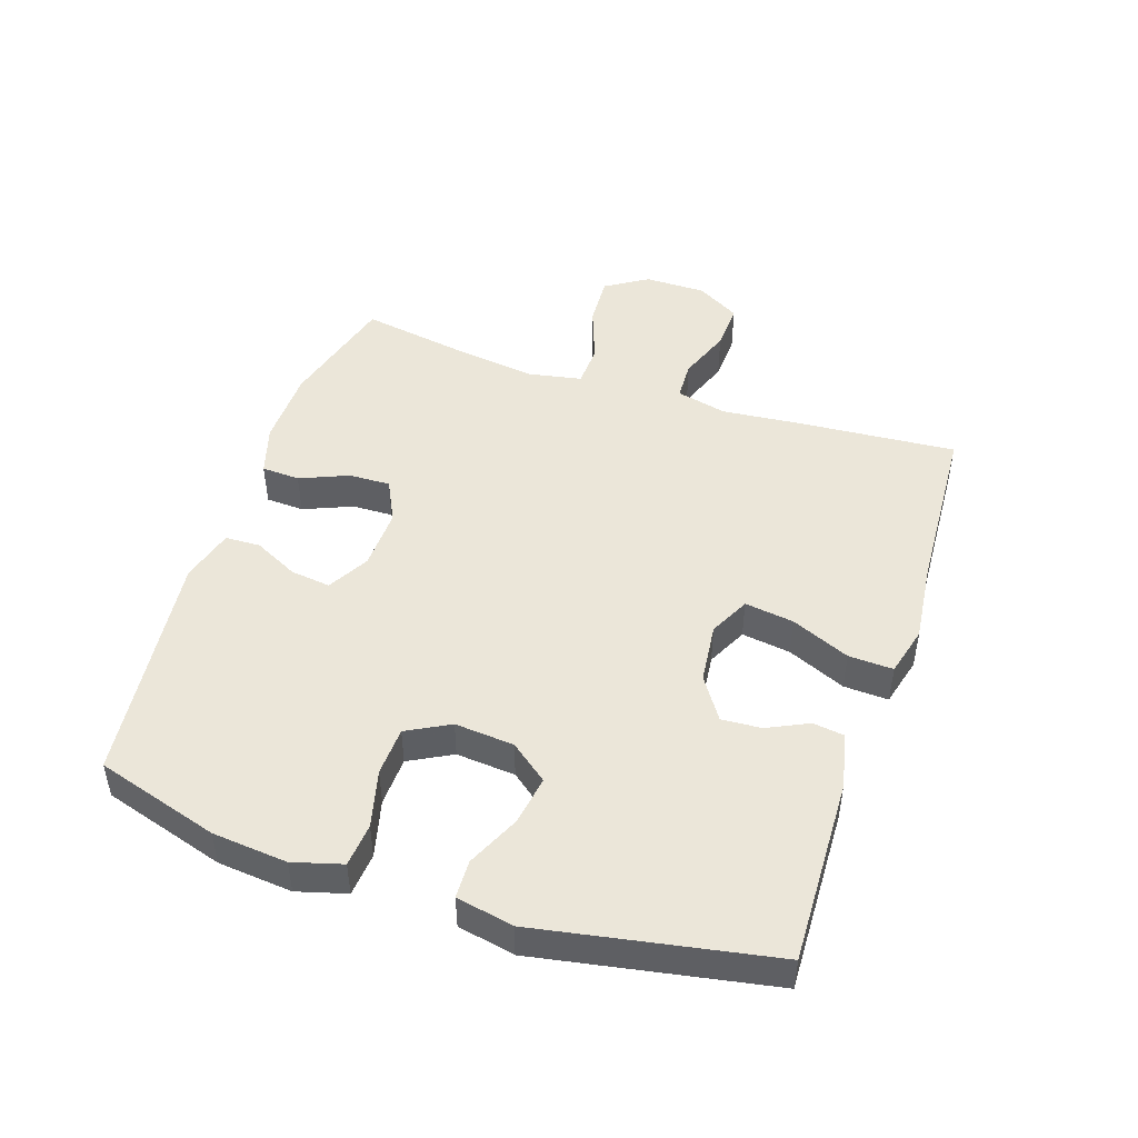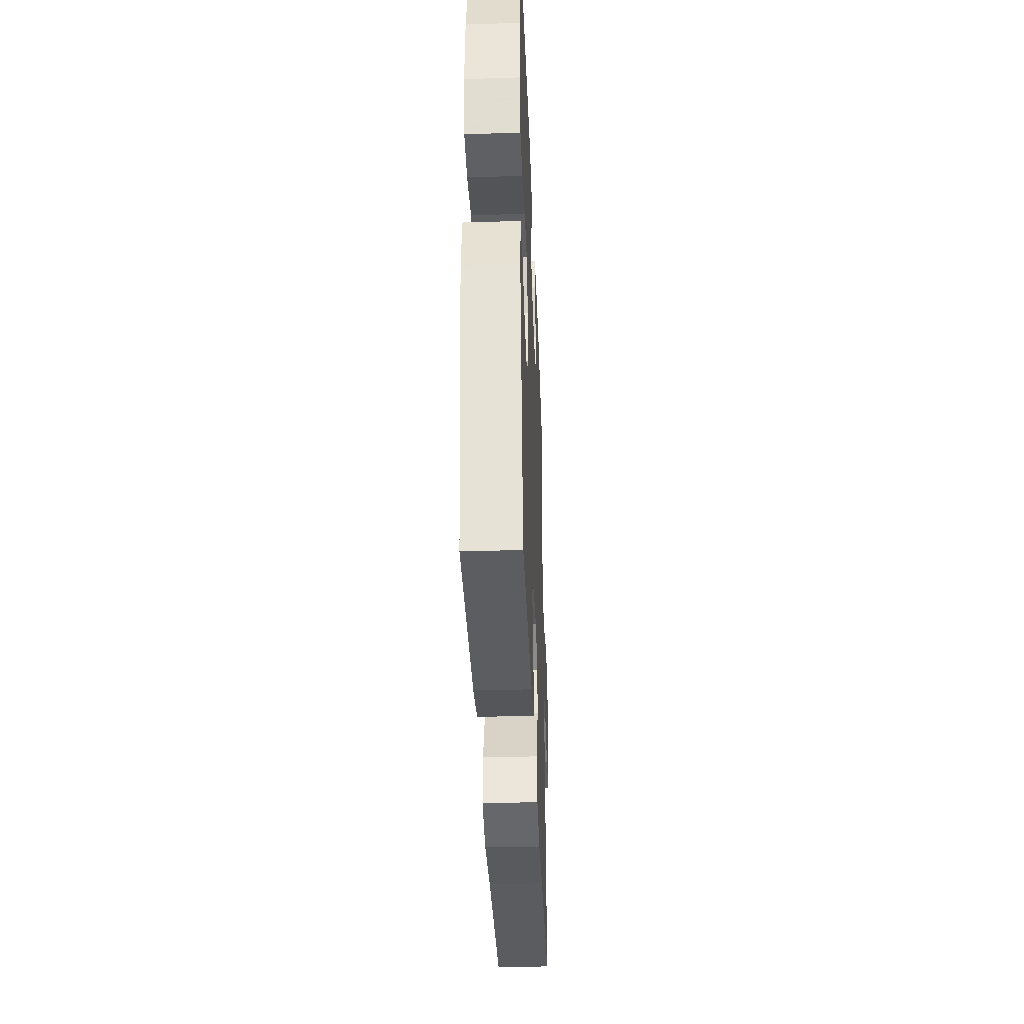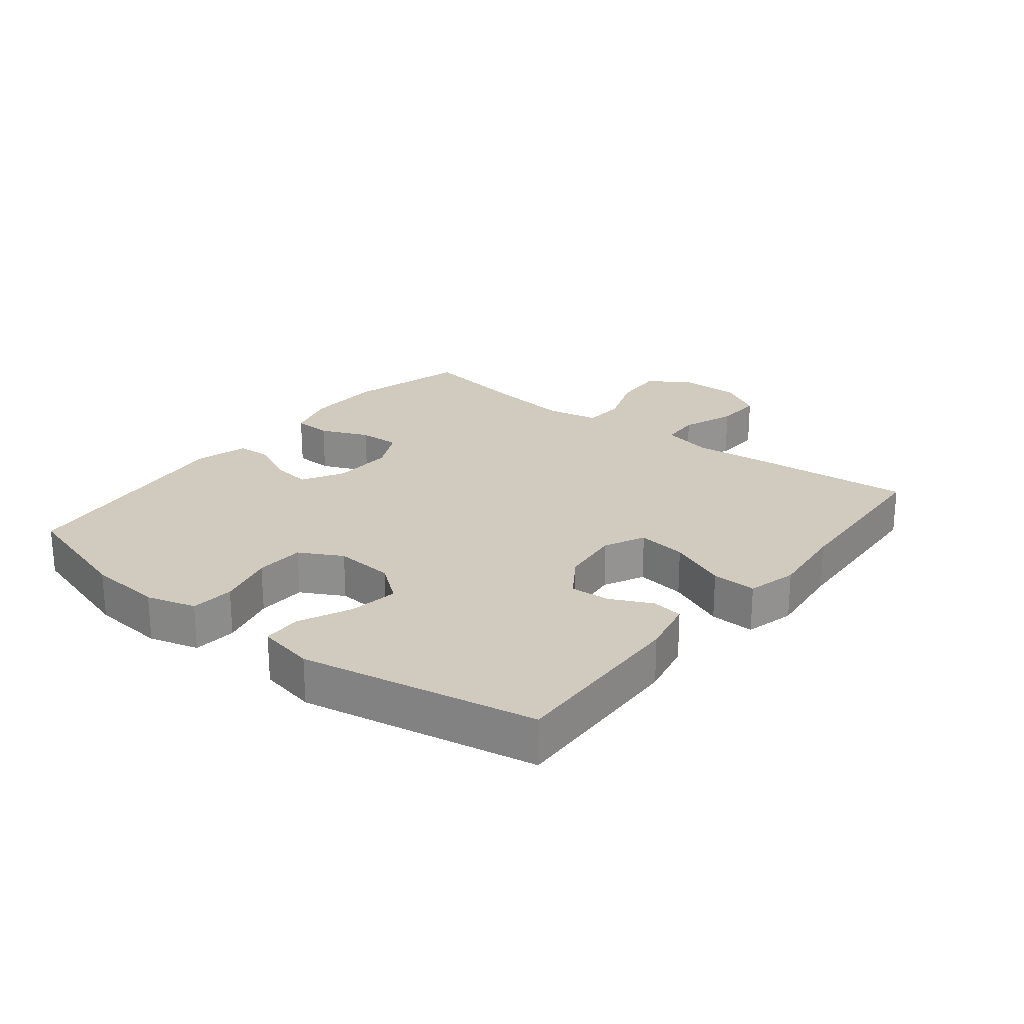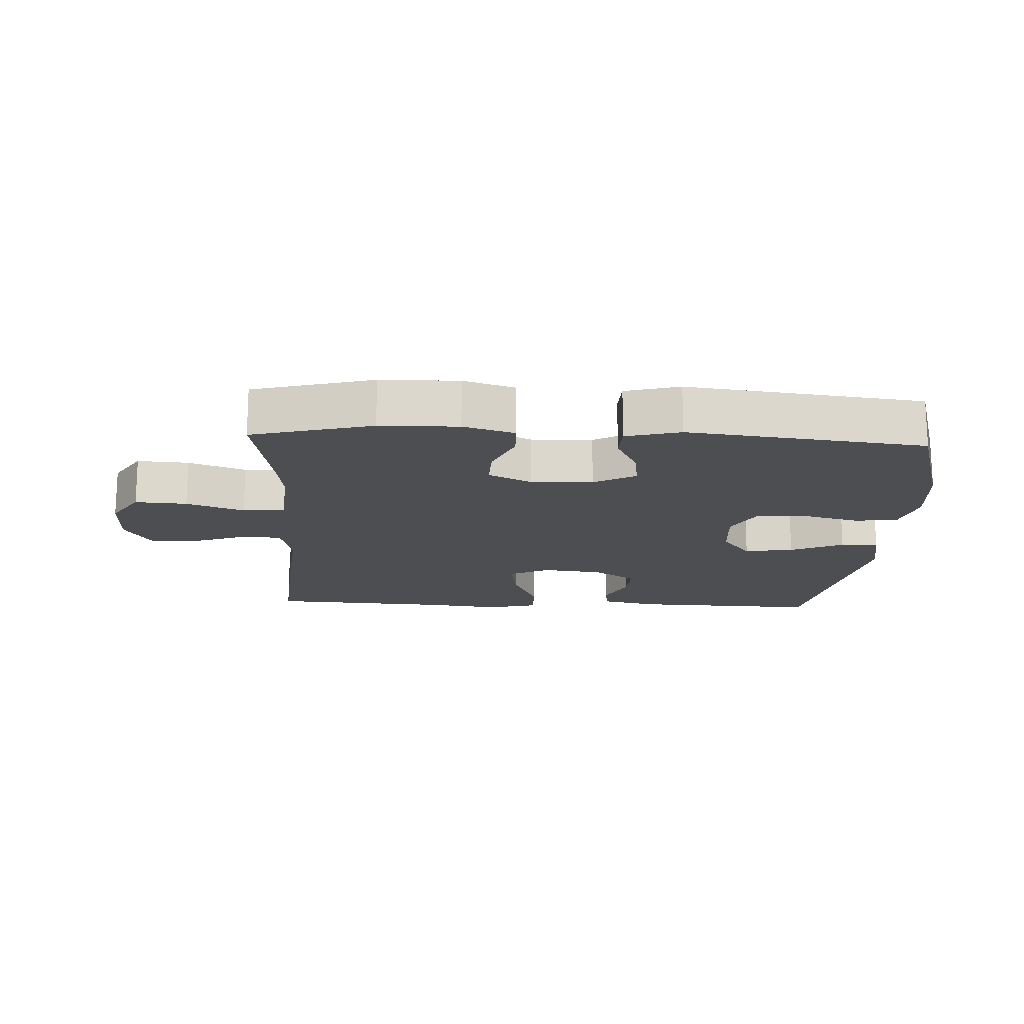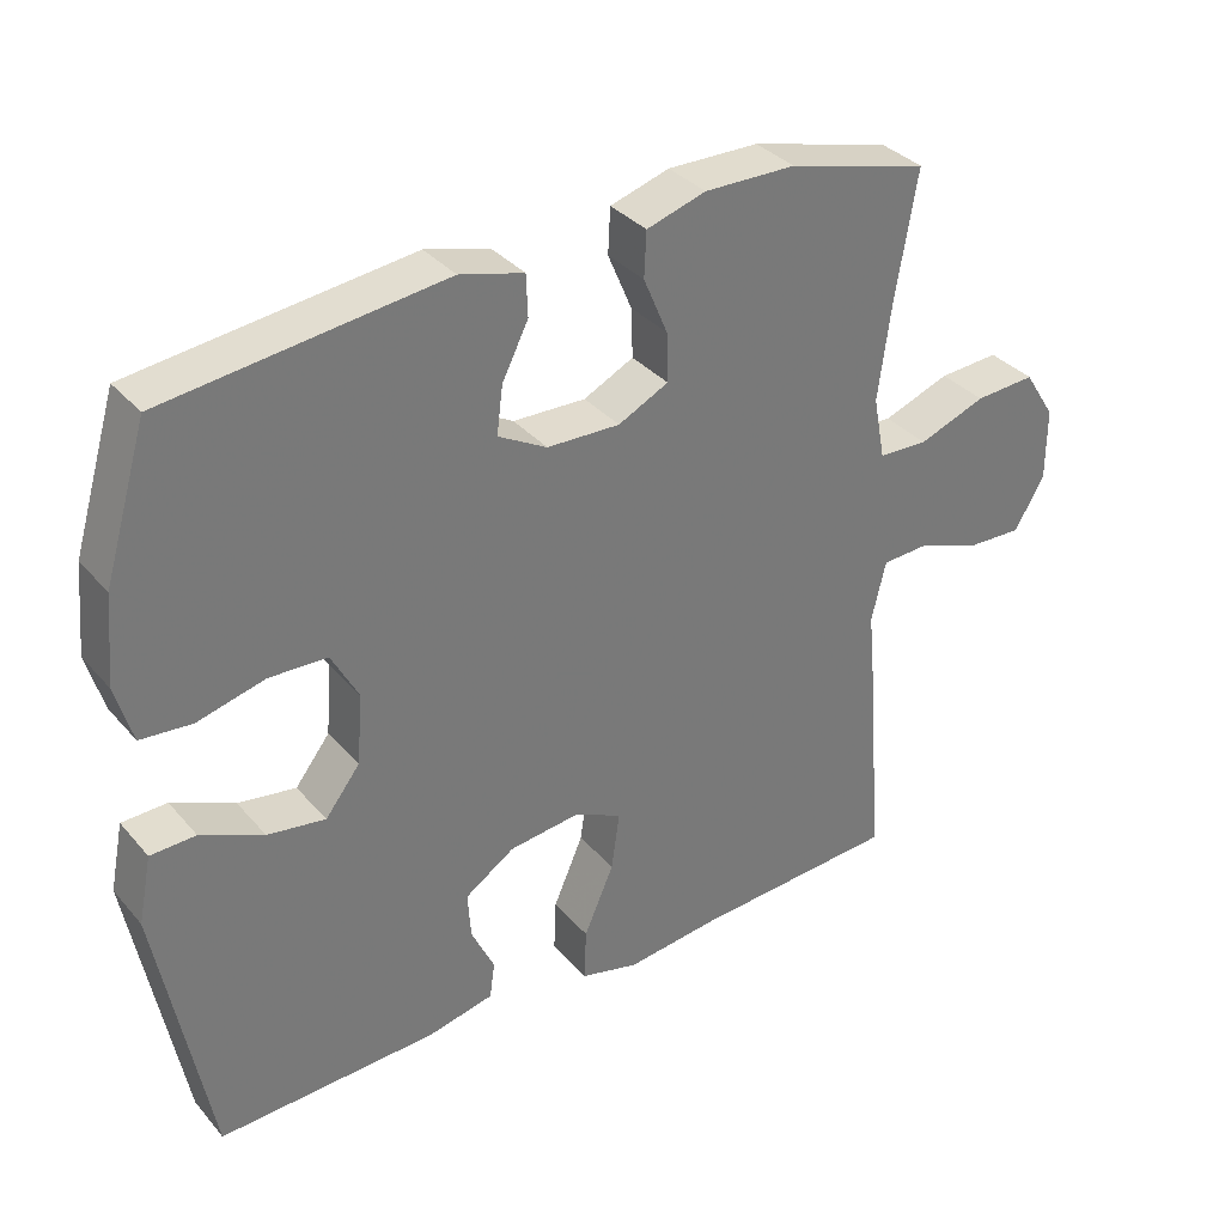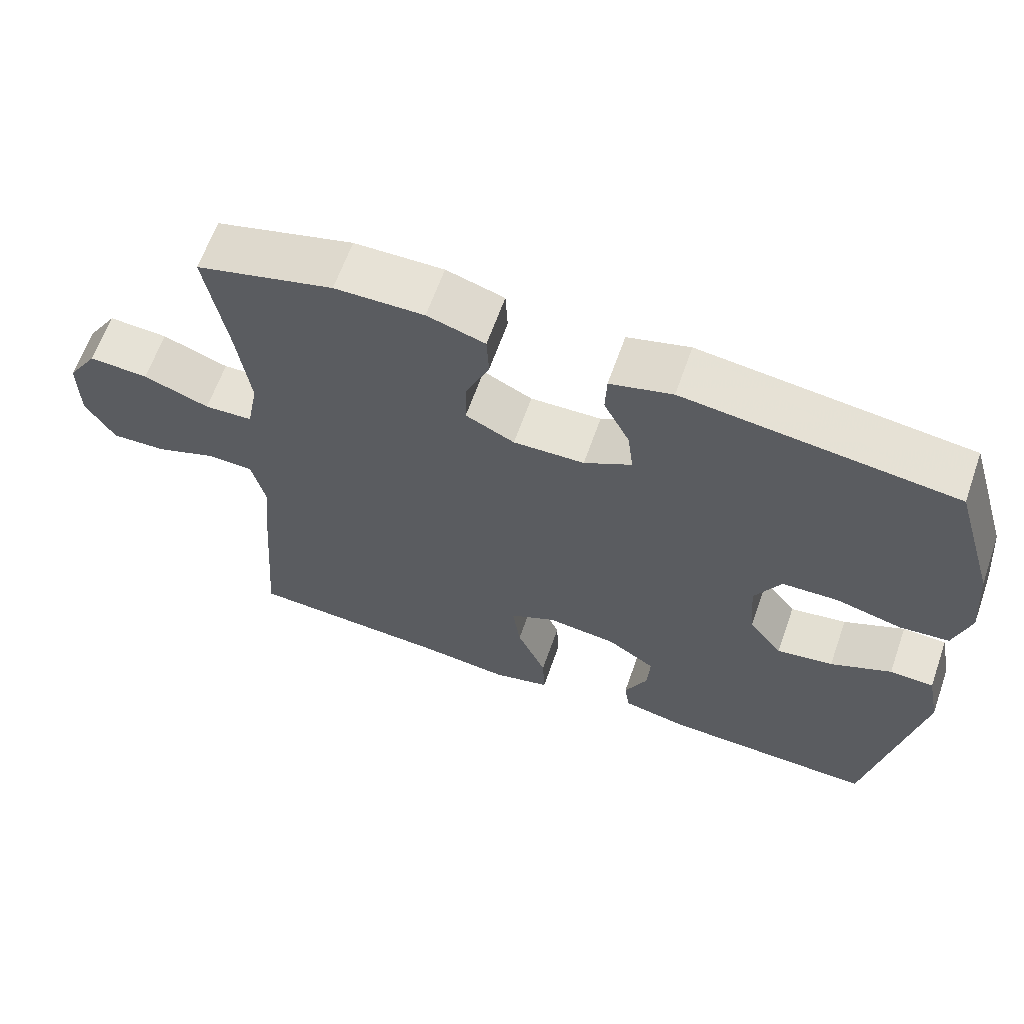
<metadata>
{"format":"obj","ext":"obj","renderer":"f3d","projection":"perspective","resolution":1024,"background":"white","views":[{"elev":47.4,"azim":108.5,"up":"+Y"},{"elev":-37.8,"azim":92.2,"up":"+Z"},{"elev":23.3,"azim":128.3,"up":"+Y"},{"elev":-16.6,"azim":-2.9,"up":"+Y"},{"elev":34.4,"azim":145.5,"up":"+Z"},{"elev":63.6,"azim":19.4,"up":"+Z"}]}
</metadata>
<code>
v 0.5 0.07 -0.5
v 0.208 0.07 -0.49
v 0.12 0.07 -0.471
v 0.113 0.07 -0.422
v 0.144 0.07 -0.357
v 0.148 0.07 -0.295
v 0.082 0.07 -0.251
v -0.013 0.07 -0.24
v -0.076 0.07 -0.271
v -0.065 0.07 -0.348
v -0.025 0.07 -0.44
v -0.022 0.07 -0.51
v -0.1 0.07 -0.53
v -0.224 0.07 -0.516
v -0.5 0.07 -0.5
v -0.481 0.07 -0.25
v -0.469 0.07 -0.127
v -0.488 0.07 -0.047
v -0.55 0.07 -0.044
v -0.634 0.07 -0.075
v -0.709 0.07 -0.078
v -0.749 0.07 -0.01
v -0.749 0.07 0.087
v -0.707 0.07 0.153
v -0.626 0.07 0.148
v -0.536 0.07 0.115
v -0.47 0.07 0.118
v -0.454 0.07 0.201
v -0.471 0.07 0.329
v -0.5 0.07 0.5
v -0.312 0.07 0.55
v -0.19 0.07 0.552
v -0.111 0.07 0.528
v -0.108 0.07 0.468
v -0.14 0.07 0.392
v -0.142 0.07 0.327
v -0.075 0.07 0.294
v 0.022 0.07 0.297
v 0.087 0.07 0.333
v 0.079 0.07 0.396
v 0.044 0.07 0.466
v 0.046 0.07 0.521
v 0.131 0.07 0.544
v 0.5 0.07 0.5
v 0.558 0.07 0.307
v 0.569 0.07 0.19
v 0.547 0.07 0.113
v 0.479 0.07 0.107
v 0.389 0.07 0.13
v 0.312 0.07 0.127
v 0.276 0.07 0.06
v 0.284 0.07 -0.033
v 0.33 0.07 -0.092
v 0.407 0.07 -0.08
v 0.49 0.07 -0.042
v 0.55 0.07 -0.044
v 0.568 0.07 -0.133
v 0.5 0 -0.5
v 0.208 0 -0.49
v 0.12 0 -0.471
v 0.113 0 -0.422
v 0.144 0 -0.357
v 0.148 0 -0.295
v 0.082 0 -0.251
v -0.013 0 -0.24
v -0.076 0 -0.271
v -0.065 0 -0.348
v -0.025 0 -0.44
v -0.022 0 -0.51
v -0.1 0 -0.53
v -0.224 0 -0.516
v -0.5 0 -0.5
v -0.481 0 -0.25
v -0.469 0 -0.127
v -0.488 0 -0.047
v -0.55 0 -0.044
v -0.634 0 -0.075
v -0.709 0 -0.078
v -0.749 0 -0.01
v -0.749 0 0.087
v -0.707 0 0.153
v -0.626 0 0.148
v -0.536 0 0.115
v -0.47 0 0.118
v -0.454 0 0.201
v -0.471 0 0.329
v -0.5 0 0.5
v -0.312 0 0.55
v -0.19 0 0.552
v -0.111 0 0.528
v -0.108 0 0.468
v -0.14 0 0.392
v -0.142 0 0.327
v -0.075 0 0.294
v 0.022 0 0.297
v 0.087 0 0.333
v 0.079 0 0.396
v 0.044 0 0.466
v 0.046 0 0.521
v 0.131 0 0.544
v 0.5 0 0.5
v 0.558 0 0.307
v 0.569 0 0.19
v 0.547 0 0.113
v 0.479 0 0.107
v 0.389 0 0.13
v 0.312 0 0.127
v 0.276 0 0.06
v 0.284 0 -0.033
v 0.33 0 -0.092
v 0.407 0 -0.08
v 0.49 0 -0.042
v 0.55 0 -0.044
v 0.568 0 -0.133
f 54 55 56 57
f 53 54 57 1
f 52 53 1 2
f 51 52 2 3
f 46 47 48 49
f 46 49 50
f 45 46 50
f 44 45 50
f 43 44 50 51
f 40 41 42 43
f 39 40 43 51
f 32 33 34 35
f 32 35 36
f 29 30 31 32
f 28 29 32 36
f 27 28 36 37
f 23 24 25 26
f 23 26 27
f 22 23 27
f 19 20 21 22
f 18 19 22 27
f 17 18 27 37
f 14 15 16 17
f 10 11 12 13
f 9 10 13 14
f 3 4 5
f 51 3 5
f 51 5 6
f 38 39 51 6
f 37 38 6 7
f 9 14 17 37
f 8 9 37
f 7 8 37
f 114 113 112 111
f 58 114 111 110
f 59 58 110 109
f 60 59 109 108
f 106 105 104 103
f 107 106 103
f 107 103 102
f 107 102 101
f 108 107 101 100
f 100 99 98 97
f 108 100 97 96
f 92 91 90 89
f 93 92 89
f 89 88 87 86
f 93 89 86 85
f 94 93 85 84
f 83 82 81 80
f 84 83 80
f 84 80 79
f 79 78 77 76
f 84 79 76 75
f 94 84 75 74
f 74 73 72 71
f 70 69 68 67
f 71 70 67 66
f 62 61 60
f 62 60 108
f 63 62 108
f 63 108 96 95
f 64 63 95 94
f 94 74 71 66
f 94 66 65
f 94 65 64
f 1 58 59 2
f 2 59 60 3
f 3 60 61 4
f 4 61 62 5
f 5 62 63 6
f 6 63 64 7
f 7 64 65 8
f 8 65 66 9
f 9 66 67 10
f 10 67 68 11
f 11 68 69 12
f 12 69 70 13
f 13 70 71 14
f 14 71 72 15
f 15 72 73 16
f 16 73 74 17
f 17 74 75 18
f 18 75 76 19
f 19 76 77 20
f 20 77 78 21
f 21 78 79 22
f 22 79 80 23
f 23 80 81 24
f 24 81 82 25
f 25 82 83 26
f 26 83 84 27
f 27 84 85 28
f 28 85 86 29
f 29 86 87 30
f 30 87 88 31
f 31 88 89 32
f 32 89 90 33
f 33 90 91 34
f 34 91 92 35
f 35 92 93 36
f 36 93 94 37
f 37 94 95 38
f 38 95 96 39
f 39 96 97 40
f 40 97 98 41
f 41 98 99 42
f 42 99 100 43
f 43 100 101 44
f 44 101 102 45
f 45 102 103 46
f 46 103 104 47
f 47 104 105 48
f 48 105 106 49
f 49 106 107 50
f 50 107 108 51
f 51 108 109 52
f 52 109 110 53
f 53 110 111 54
f 54 111 112 55
f 55 112 113 56
f 56 113 114 57
f 57 114 58 1

</code>
